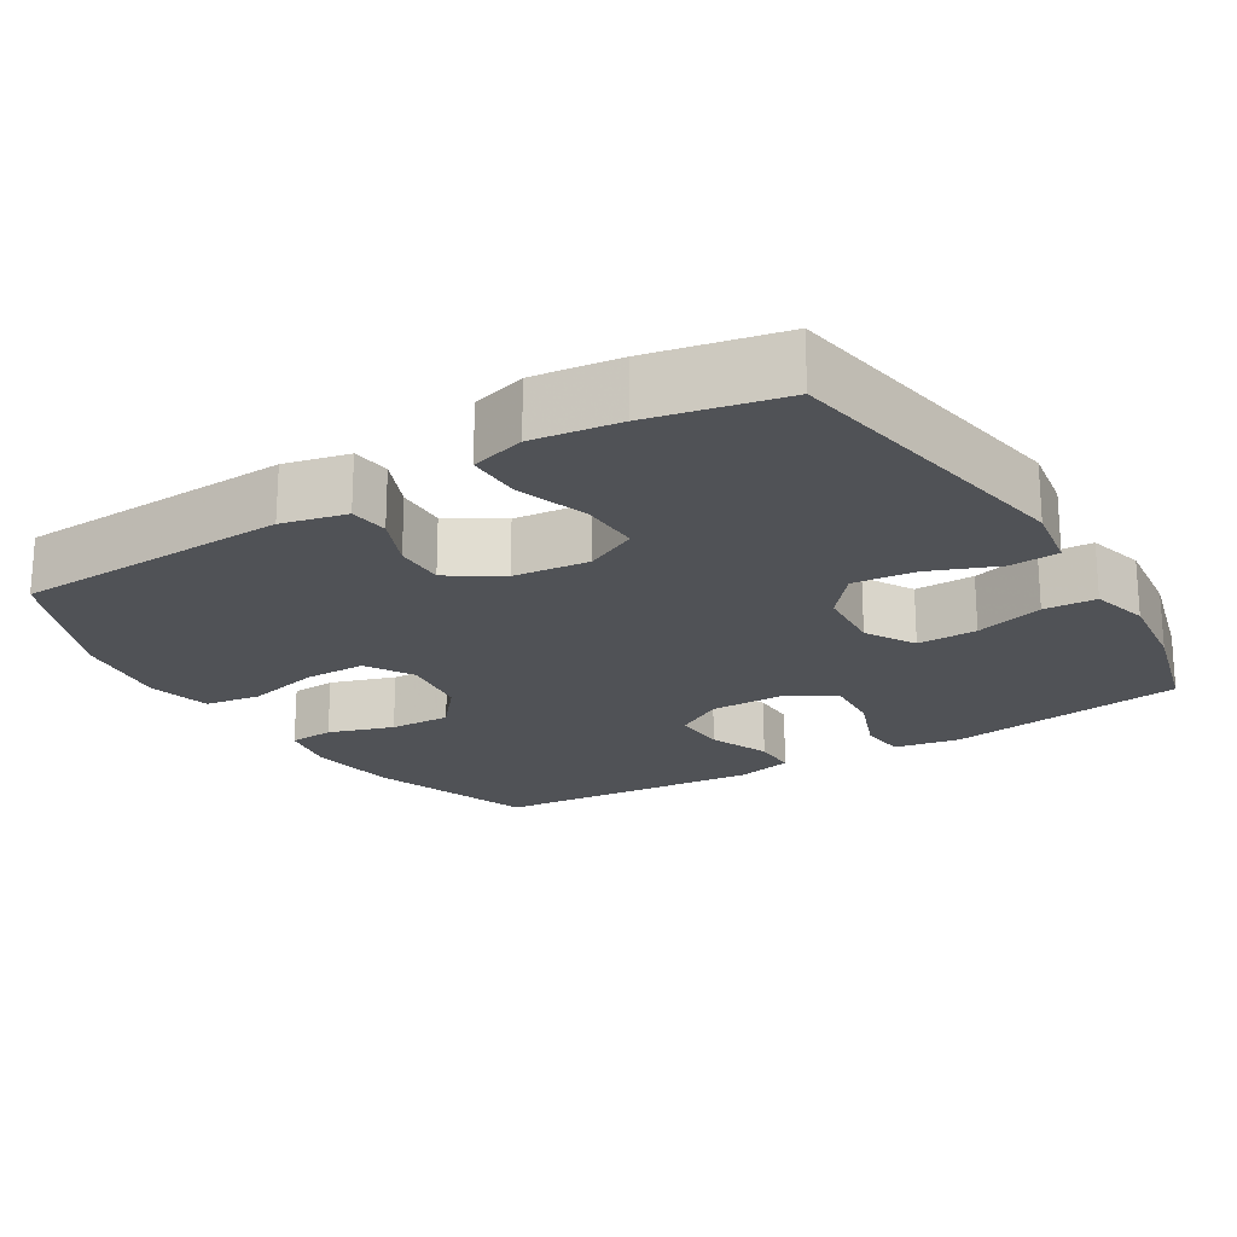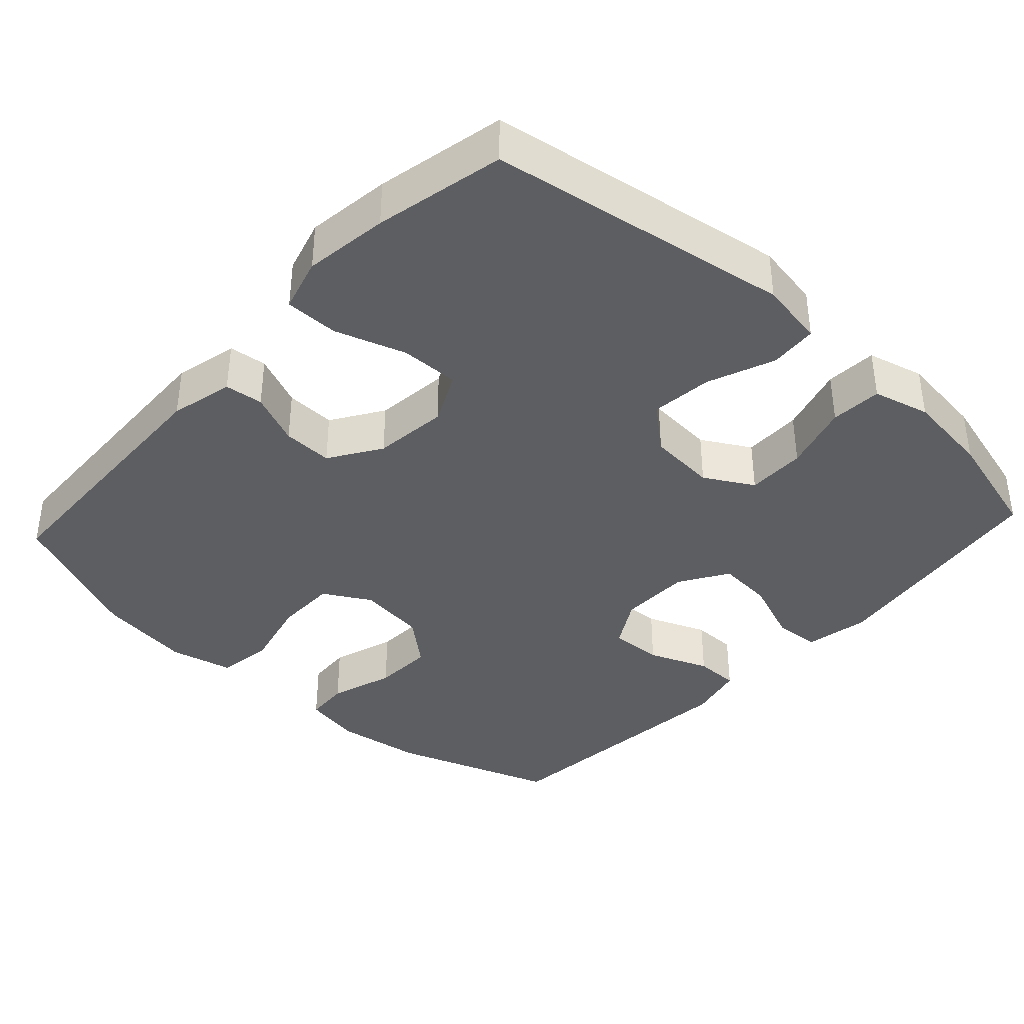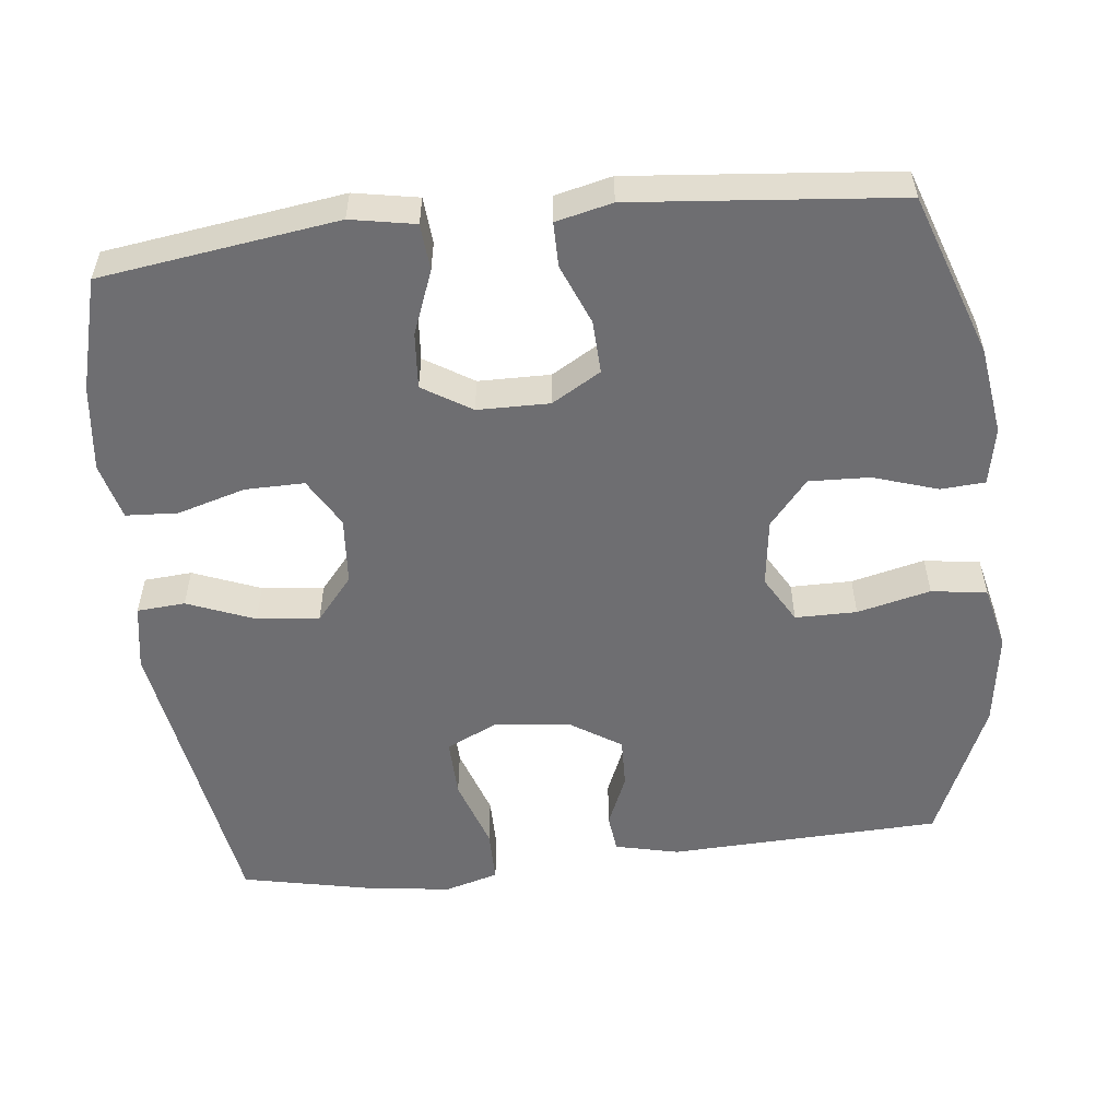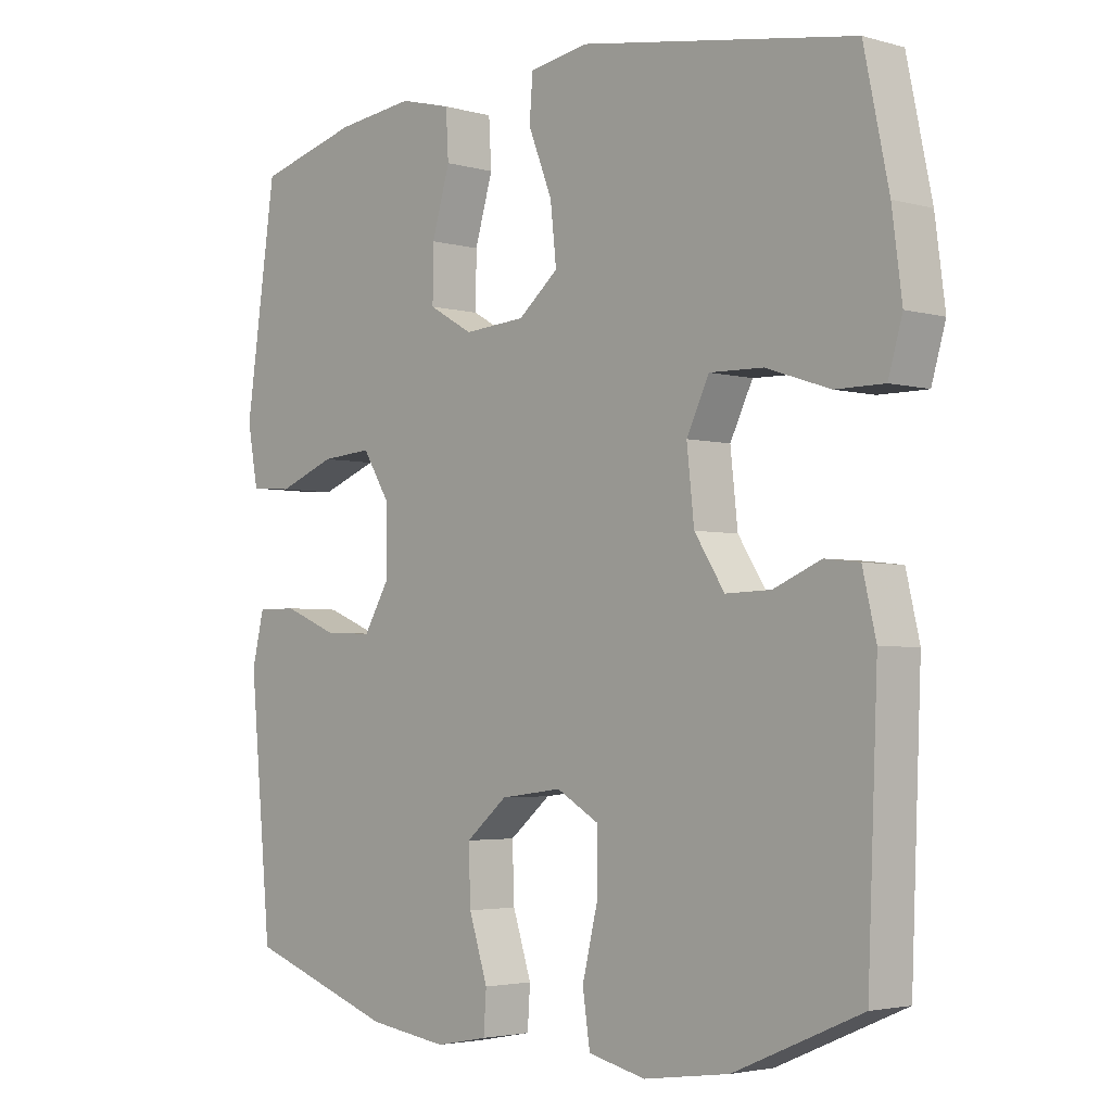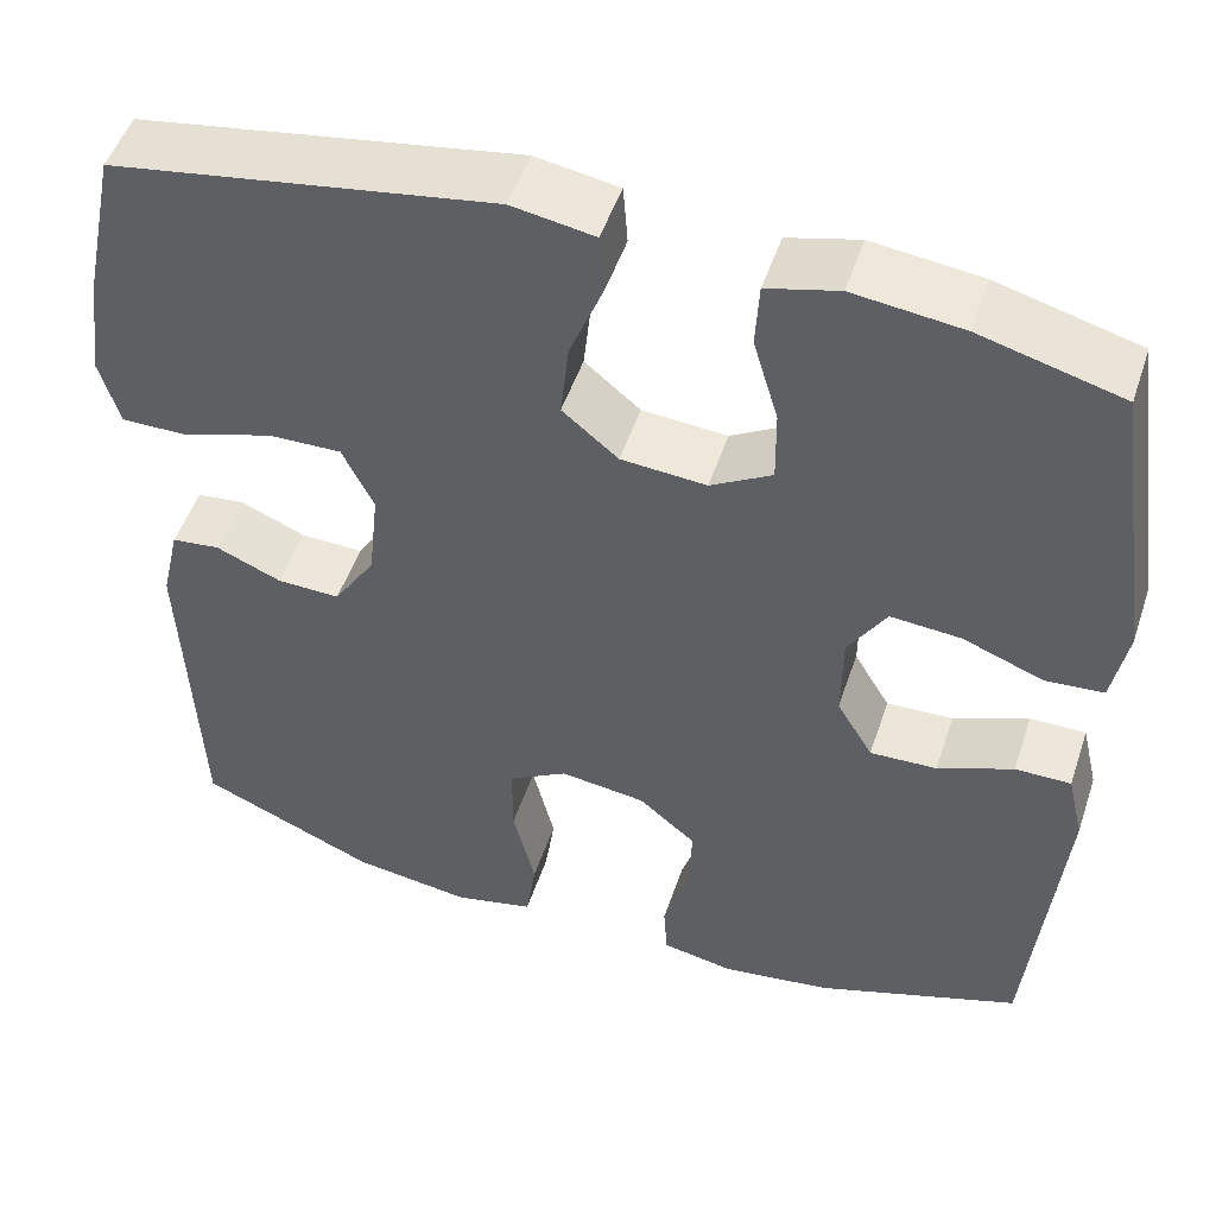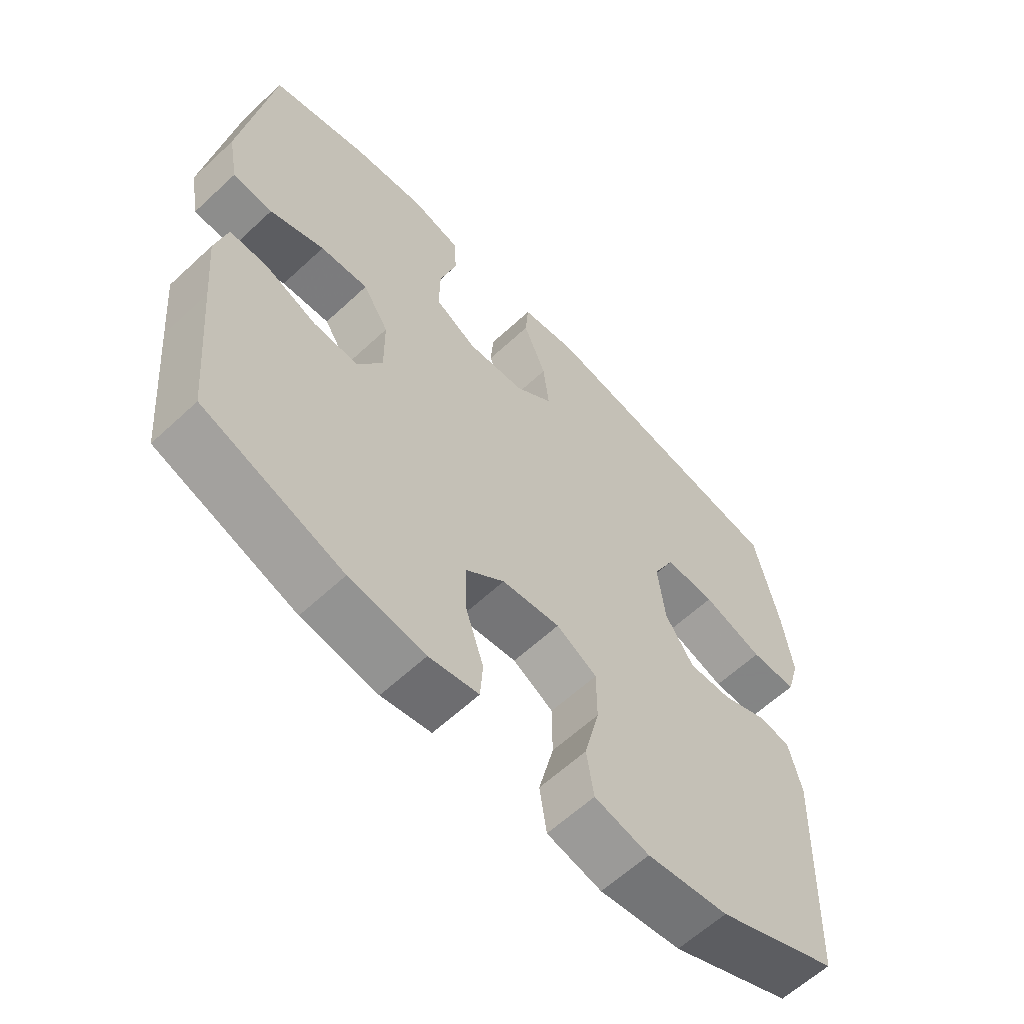
<metadata>
{"format":"obj","ext":"obj","renderer":"f3d","projection":"perspective","resolution":1024,"background":"white","views":[{"elev":-20.8,"azim":-58.4,"up":"+Y"},{"elev":-38.5,"azim":-42.7,"up":"+Y"},{"elev":-54.4,"azim":96.3,"up":"+Y"},{"elev":-3.3,"azim":-133.4,"up":"+Z"},{"elev":50.3,"azim":18.3,"up":"+Z"},{"elev":-61.6,"azim":133.4,"up":"+Z"}]}
</metadata>
<code>
v 0.5 0.07 0.5
v 0.546 0.07 0.18
v 0.53 0.07 0.093
v 0.467 0.07 0.088
v 0.381 0.07 0.121
v 0.305 0.07 0.127
v 0.264 0.07 0.061
v 0.263 0.07 -0.036
v 0.302 0.07 -0.102
v 0.374 0.07 -0.099
v 0.455 0.07 -0.066
v 0.515 0.07 -0.066
v 0.533 0.07 -0.142
v 0.522 0.07 -0.262
v 0.5 0.07 -0.5
v 0.28 0.07 -0.577
v 0.161 0.07 -0.594
v 0.083 0.07 -0.579
v 0.079 0.07 -0.519
v 0.107 0.07 -0.432
v 0.11 0.07 -0.35
v 0.048 0.07 -0.298
v -0.044 0.07 -0.286
v -0.108 0.07 -0.323
v -0.108 0.07 -0.406
v -0.084 0.07 -0.505
v -0.095 0.07 -0.58
v -0.181 0.07 -0.6
v -0.309 0.07 -0.582
v -0.5 0.07 -0.5
v -0.515 0.07 -0.131
v -0.495 0.07 -0.045
v -0.443 0.07 -0.039
v -0.372 0.07 -0.069
v -0.304 0.07 -0.071
v -0.259 0.07 -0.001
v -0.248 0.07 0.1
v -0.282 0.07 0.17
v -0.362 0.07 0.168
v -0.458 0.07 0.136
v -0.531 0.07 0.136
v -0.552 0.07 0.209
v -0.537 0.07 0.324
v -0.5 0.07 0.5
v -0.089 0.07 0.567
v 0 0.07 0.552
v 0.005 0.07 0.487
v -0.031 0.07 0.396
v -0.04 0.07 0.312
v 0.02 0.07 0.262
v 0.112 0.07 0.255
v 0.178 0.07 0.293
v 0.177 0.07 0.373
v 0.15 0.07 0.465
v 0.154 0.07 0.535
v 0.231 0.07 0.555
v 0.348 0.07 0.541
v 0.5 0 0.5
v 0.546 0 0.18
v 0.53 0 0.093
v 0.467 0 0.088
v 0.381 0 0.121
v 0.305 0 0.127
v 0.264 0 0.061
v 0.263 0 -0.036
v 0.302 0 -0.102
v 0.374 0 -0.099
v 0.455 0 -0.066
v 0.515 0 -0.066
v 0.533 0 -0.142
v 0.522 0 -0.262
v 0.5 0 -0.5
v 0.28 0 -0.577
v 0.161 0 -0.594
v 0.083 0 -0.579
v 0.079 0 -0.519
v 0.107 0 -0.432
v 0.11 0 -0.35
v 0.048 0 -0.298
v -0.044 0 -0.286
v -0.108 0 -0.323
v -0.108 0 -0.406
v -0.084 0 -0.505
v -0.095 0 -0.58
v -0.181 0 -0.6
v -0.309 0 -0.582
v -0.5 0 -0.5
v -0.515 0 -0.131
v -0.495 0 -0.045
v -0.443 0 -0.039
v -0.372 0 -0.069
v -0.304 0 -0.071
v -0.259 0 -0.001
v -0.248 0 0.1
v -0.282 0 0.17
v -0.362 0 0.168
v -0.458 0 0.136
v -0.531 0 0.136
v -0.552 0 0.209
v -0.537 0 0.324
v -0.5 0 0.5
v -0.089 0 0.567
v 0 0 0.552
v 0.005 0 0.487
v -0.031 0 0.396
v -0.04 0 0.312
v 0.02 0 0.262
v 0.112 0 0.255
v 0.178 0 0.293
v 0.177 0 0.373
v 0.15 0 0.465
v 0.154 0 0.535
v 0.231 0 0.555
v 0.348 0 0.541
f 53 54 55 56
f 52 53 56 57
f 45 46 47 48
f 45 48 49
f 44 45 49
f 43 44 49 50
f 39 40 41 42
f 38 39 42 43
f 31 32 33 34
f 31 34 35
f 30 31 35
f 29 30 35 36
f 25 26 27 28
f 24 25 28 29
f 17 18 19 20
f 17 20 21
f 16 17 21
f 15 16 21
f 14 15 21 22
f 10 11 12 13
f 9 10 13 14
f 2 3 4 5
f 2 5 6
f 52 57 1 2
f 51 52 2 6
f 50 51 6 7
f 38 43 50 7
f 37 38 7 8
f 24 29 36 37
f 23 24 37 8
f 9 14 22 23
f 8 9 23
f 113 112 111 110
f 114 113 110 109
f 105 104 103 102
f 106 105 102
f 106 102 101
f 107 106 101 100
f 99 98 97 96
f 100 99 96 95
f 91 90 89 88
f 92 91 88
f 92 88 87
f 93 92 87 86
f 85 84 83 82
f 86 85 82 81
f 77 76 75 74
f 78 77 74
f 78 74 73
f 78 73 72
f 79 78 72 71
f 70 69 68 67
f 71 70 67 66
f 62 61 60 59
f 63 62 59
f 59 58 114 109
f 63 59 109 108
f 64 63 108 107
f 64 107 100 95
f 65 64 95 94
f 94 93 86 81
f 65 94 81 80
f 80 79 71 66
f 80 66 65
f 1 58 59 2
f 2 59 60 3
f 3 60 61 4
f 4 61 62 5
f 5 62 63 6
f 6 63 64 7
f 7 64 65 8
f 8 65 66 9
f 9 66 67 10
f 10 67 68 11
f 11 68 69 12
f 12 69 70 13
f 13 70 71 14
f 14 71 72 15
f 15 72 73 16
f 16 73 74 17
f 17 74 75 18
f 18 75 76 19
f 19 76 77 20
f 20 77 78 21
f 21 78 79 22
f 22 79 80 23
f 23 80 81 24
f 24 81 82 25
f 25 82 83 26
f 26 83 84 27
f 27 84 85 28
f 28 85 86 29
f 29 86 87 30
f 30 87 88 31
f 31 88 89 32
f 32 89 90 33
f 33 90 91 34
f 34 91 92 35
f 35 92 93 36
f 36 93 94 37
f 37 94 95 38
f 38 95 96 39
f 39 96 97 40
f 40 97 98 41
f 41 98 99 42
f 42 99 100 43
f 43 100 101 44
f 44 101 102 45
f 45 102 103 46
f 46 103 104 47
f 47 104 105 48
f 48 105 106 49
f 49 106 107 50
f 50 107 108 51
f 51 108 109 52
f 52 109 110 53
f 53 110 111 54
f 54 111 112 55
f 55 112 113 56
f 56 113 114 57
f 57 114 58 1

</code>
